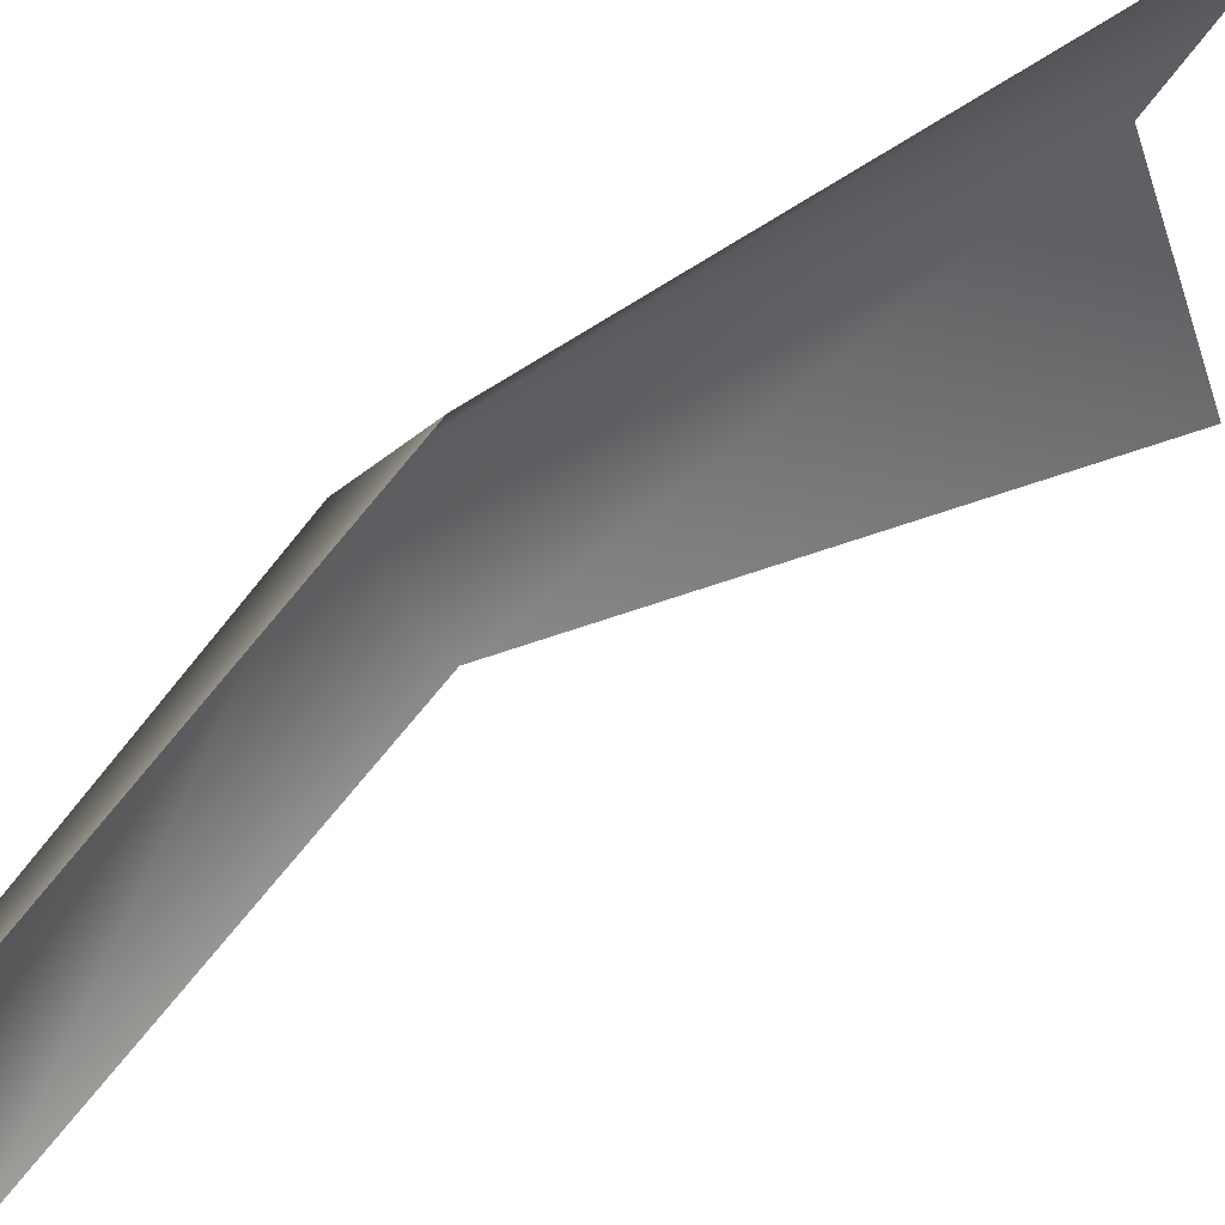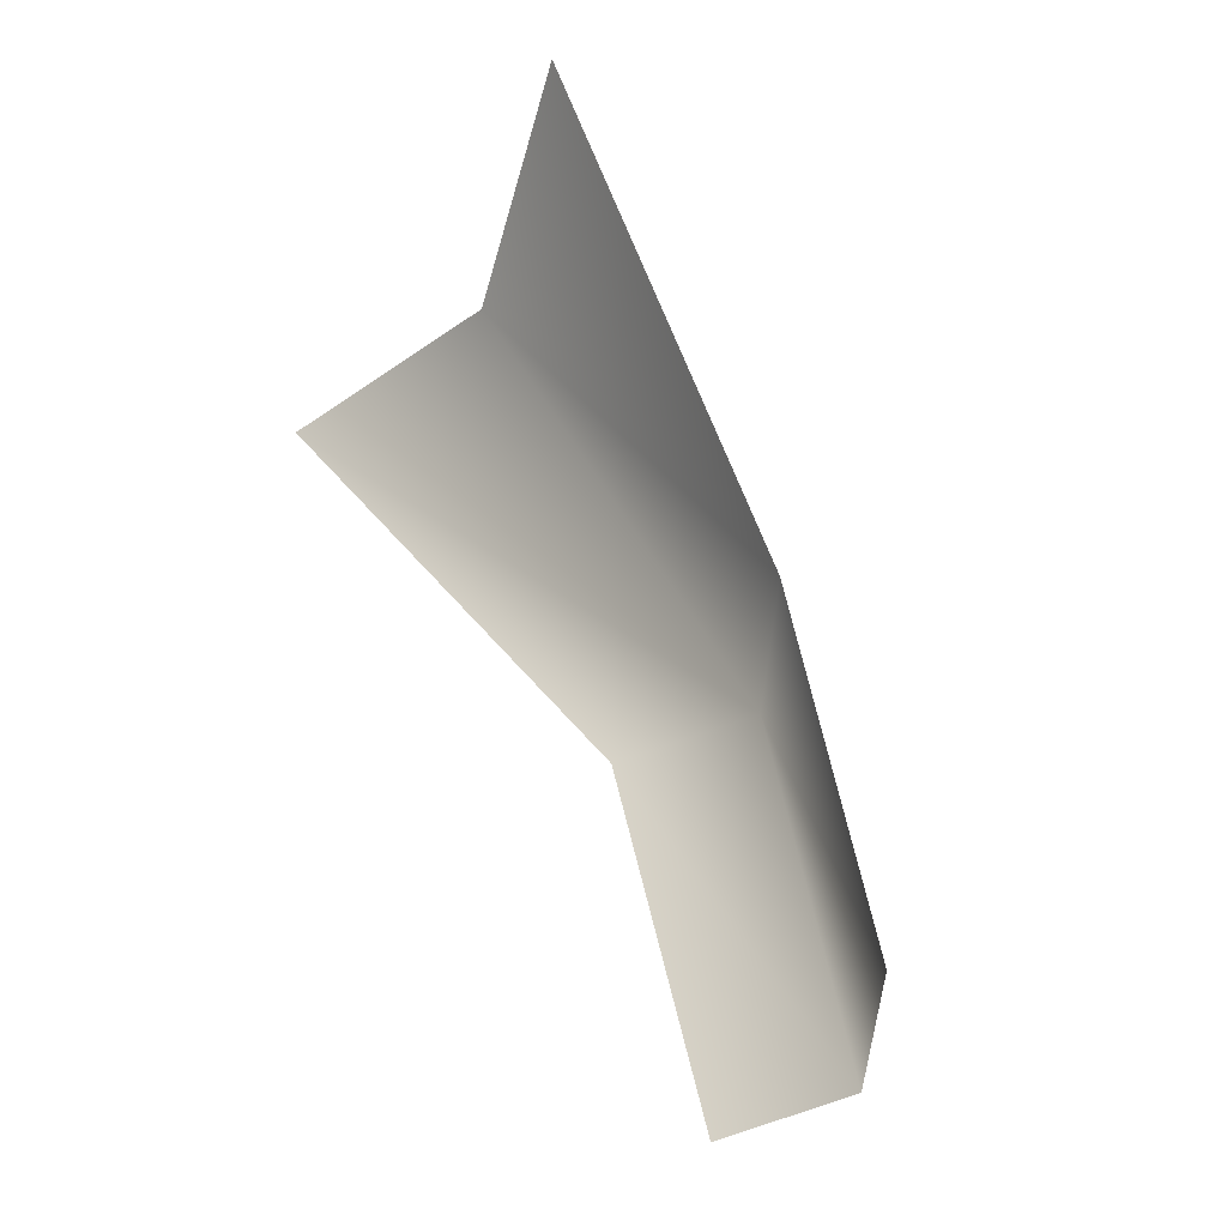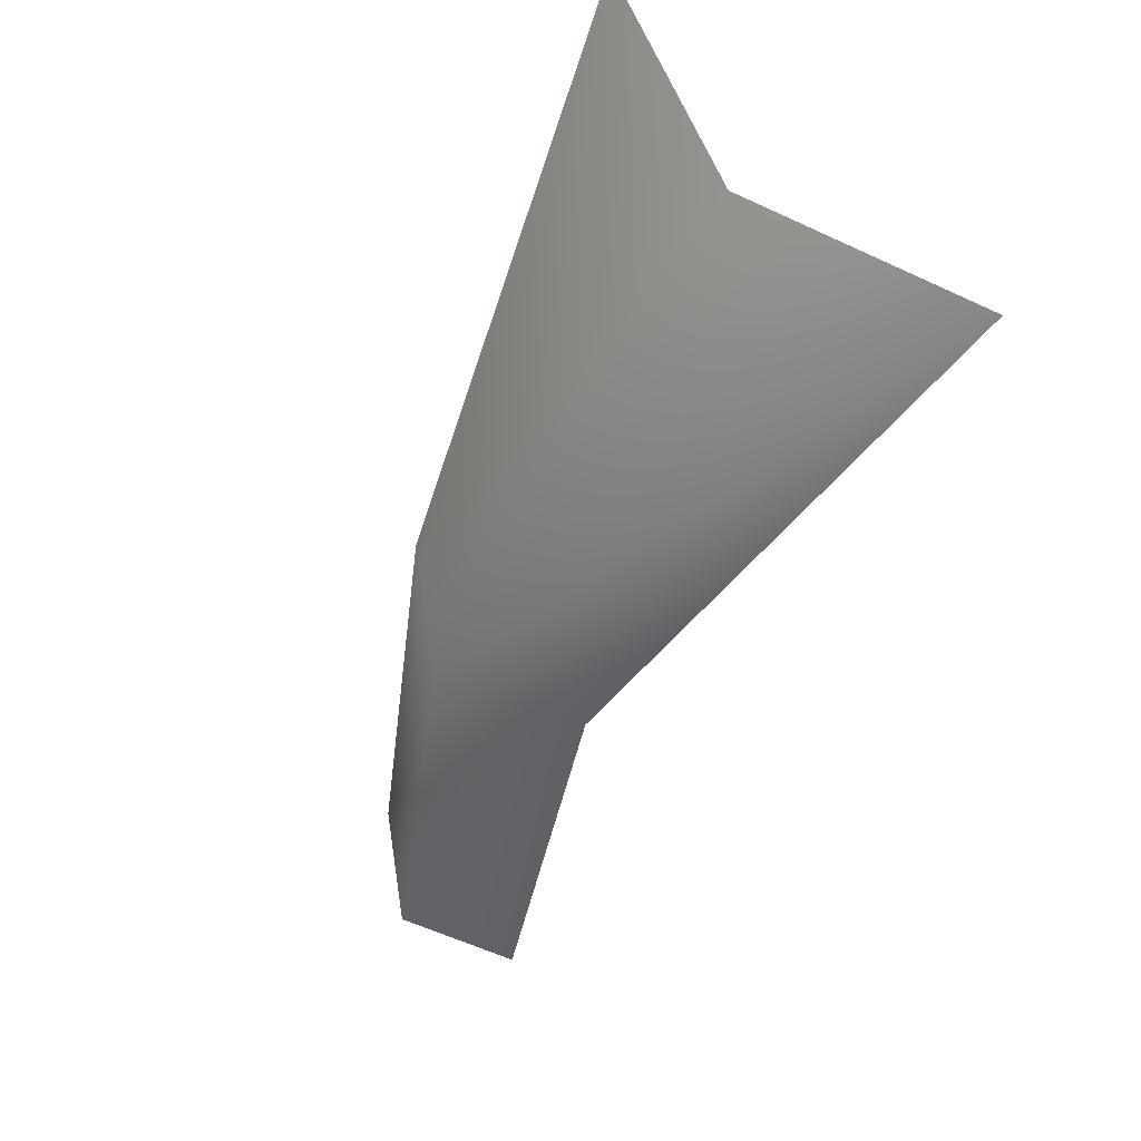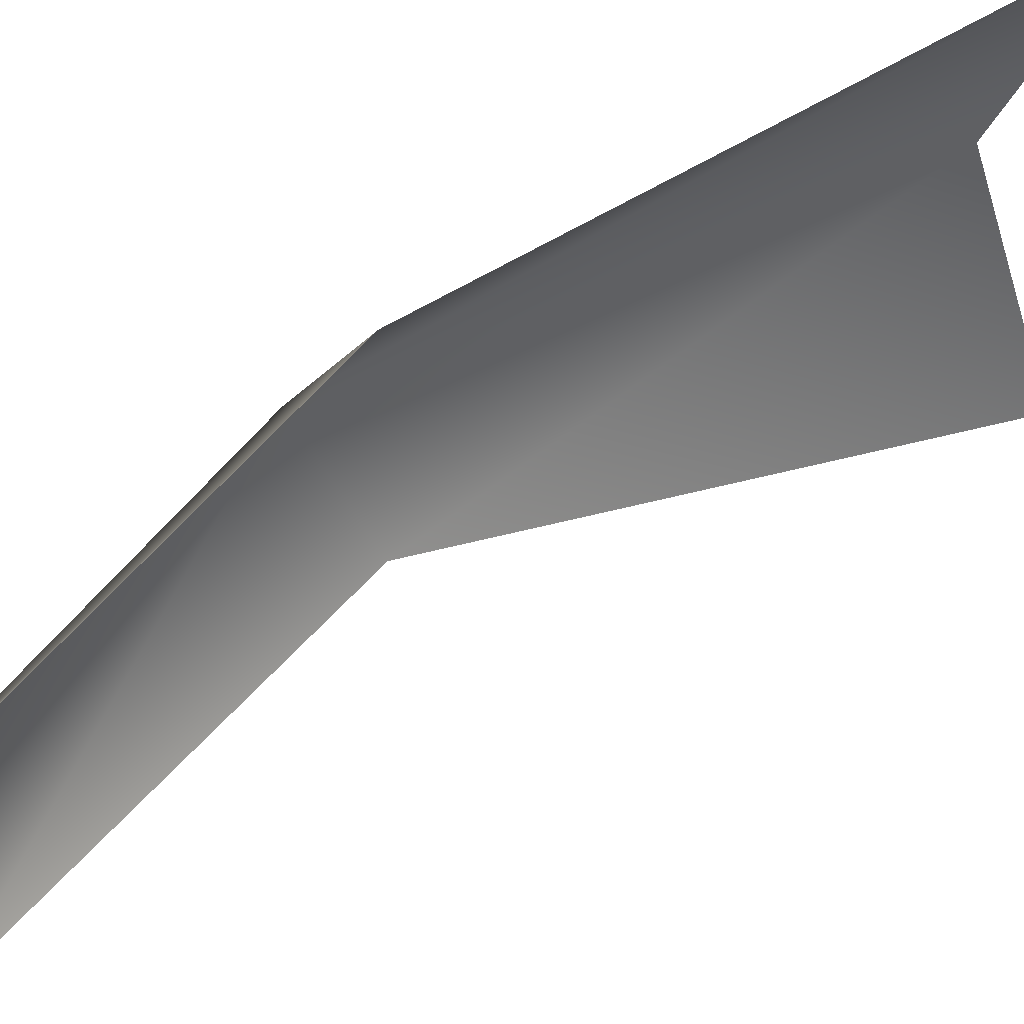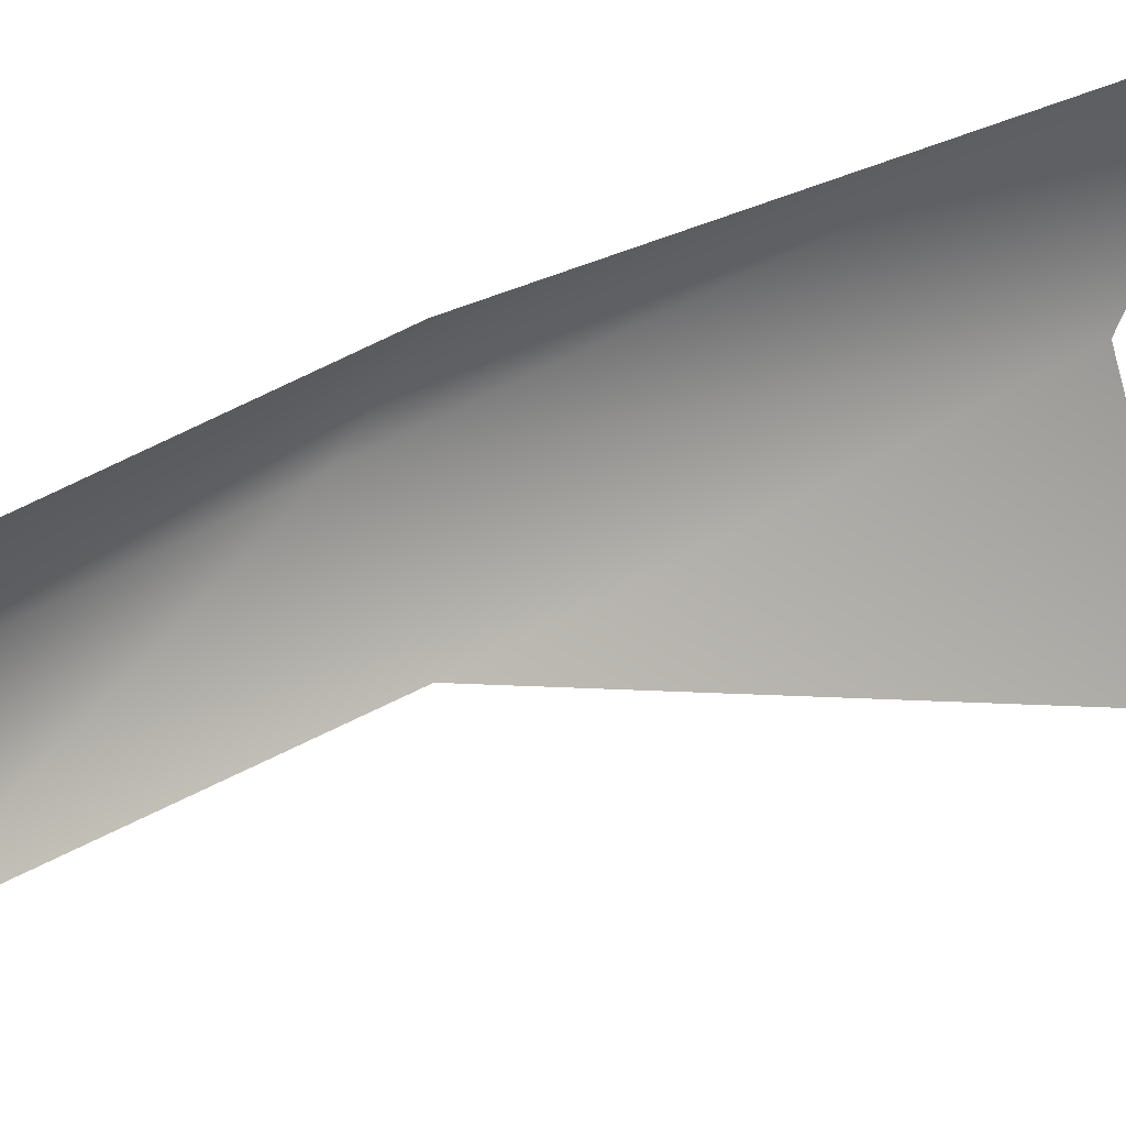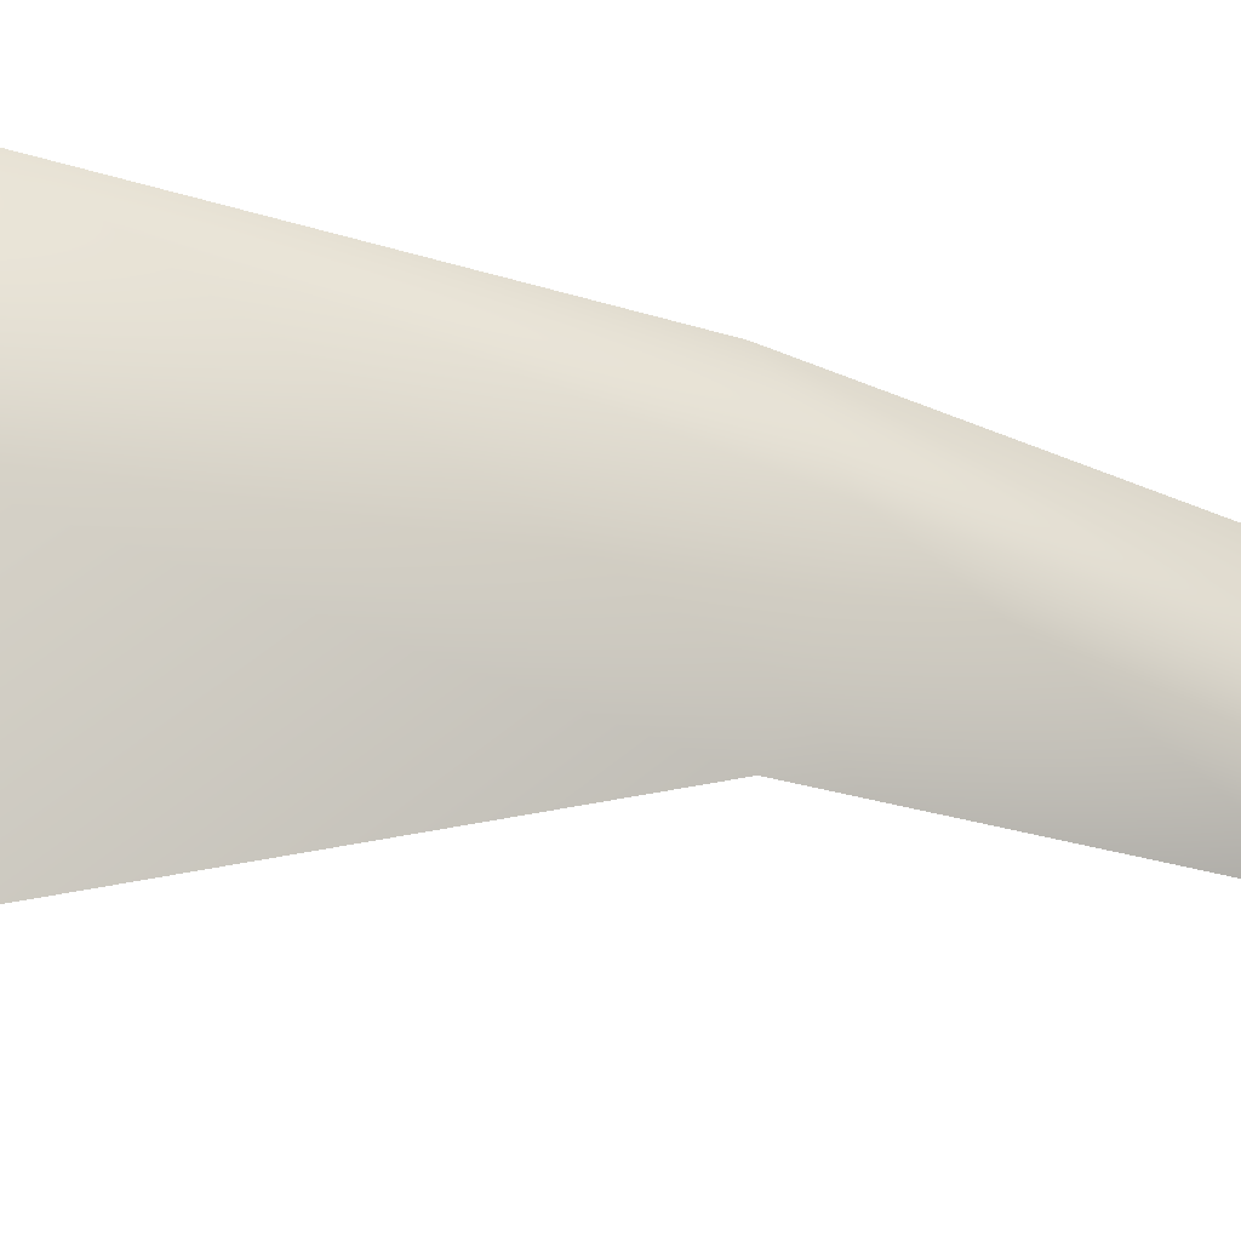
<metadata>
{"format":"obj","ext":"obj","renderer":"f3d","projection":"perspective","resolution":1024,"background":"white","views":[{"elev":57.5,"azim":23.2,"up":"+Z"},{"elev":-55.4,"azim":145.1,"up":"+Y"},{"elev":56.9,"azim":-38.9,"up":"+Y"},{"elev":53.7,"azim":26.9,"up":"+Z"},{"elev":29.5,"azim":33.3,"up":"+Z"},{"elev":-23.5,"azim":-136.6,"up":"+Z"}]}
</metadata>
<code>
o karazahnweb02
v -2.829 -3.269 -0.03022
v -0.7292 2.814 1.722
v -1.939 -3.278 1.529
v 2.757 8.937 -0.02981
v -0.7602 2.814 -1.867
v 4.032 8.937 -3.709
v -1.834 2.814 -0.03343
v -1.939 -3.261 -1.591
v 3.893 8.937 3.247
g Geoset0
f 1 2 3
f 4 5 6
f 7 5 4
f 5 7 8
f 7 1 8
f 9 7 4
f 2 7 9
f 7 2 1

</code>
